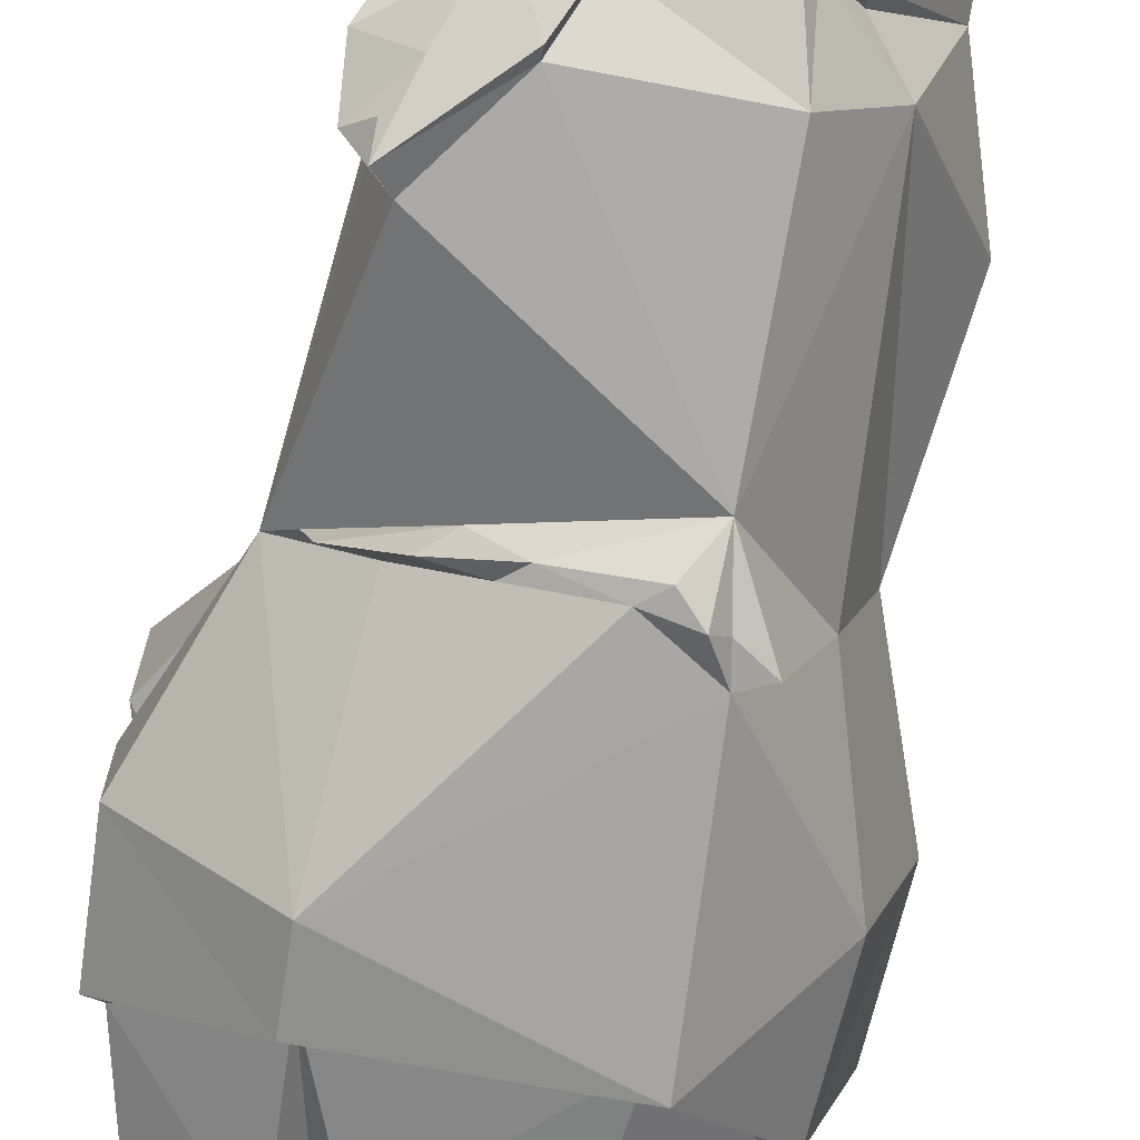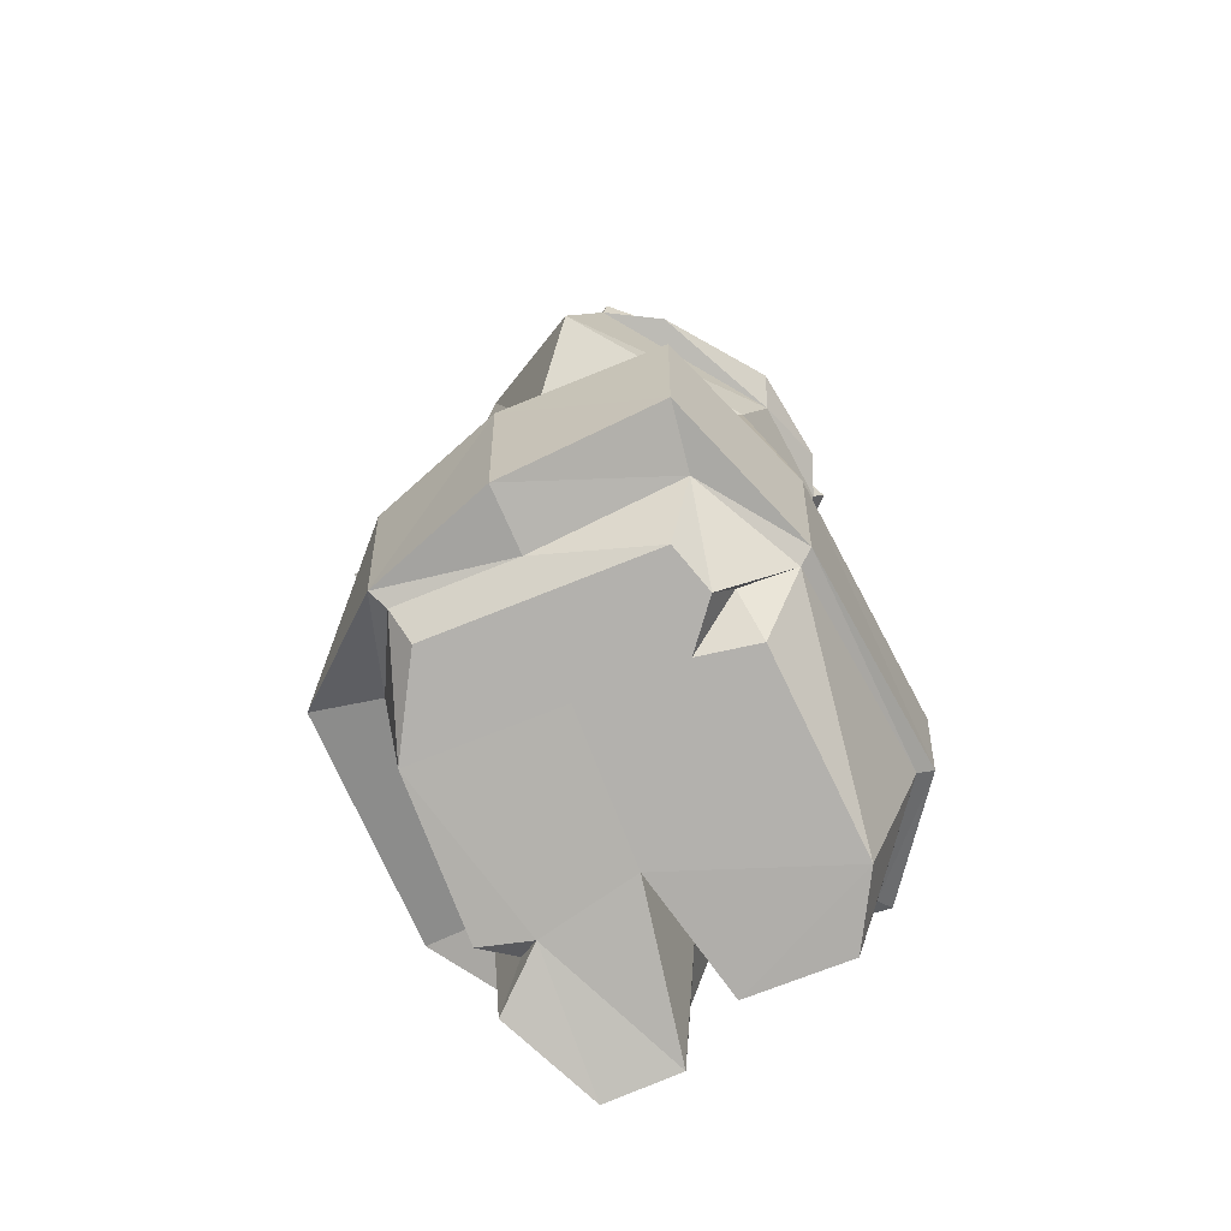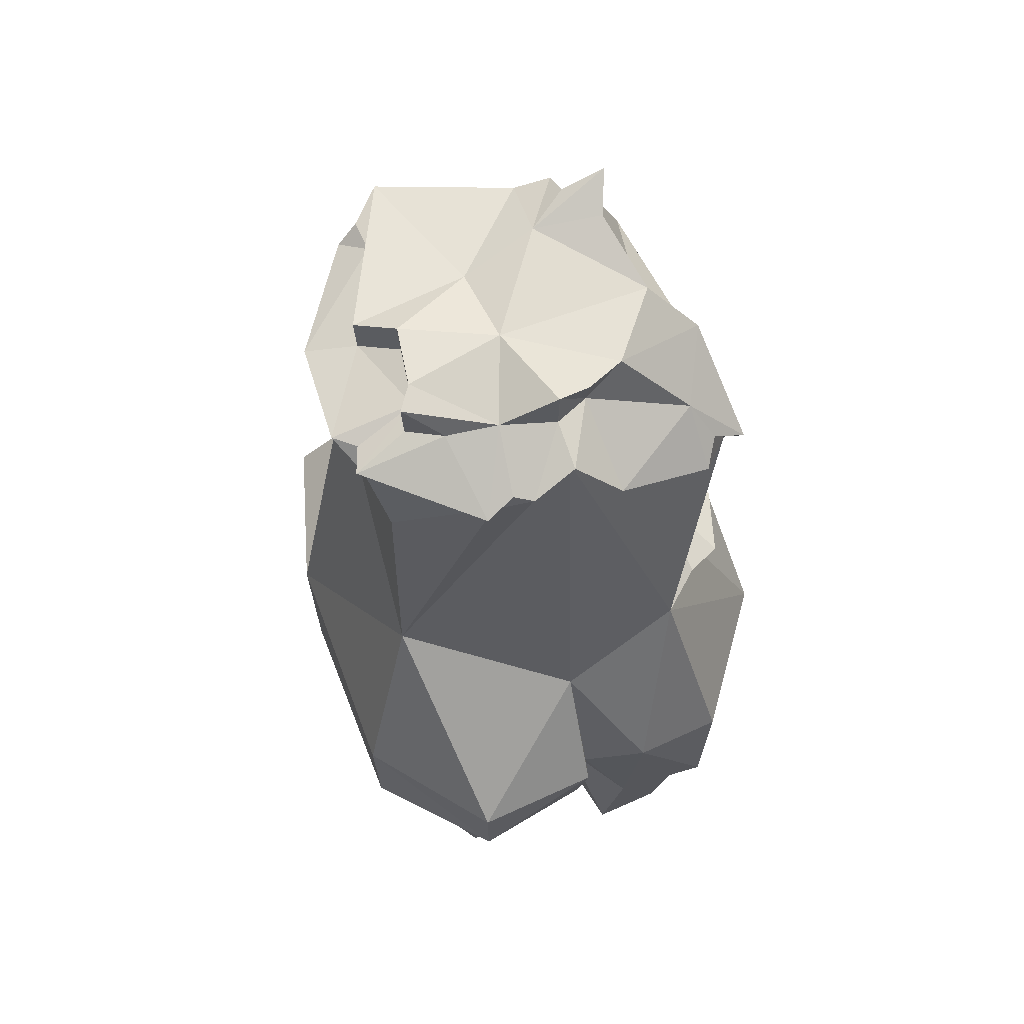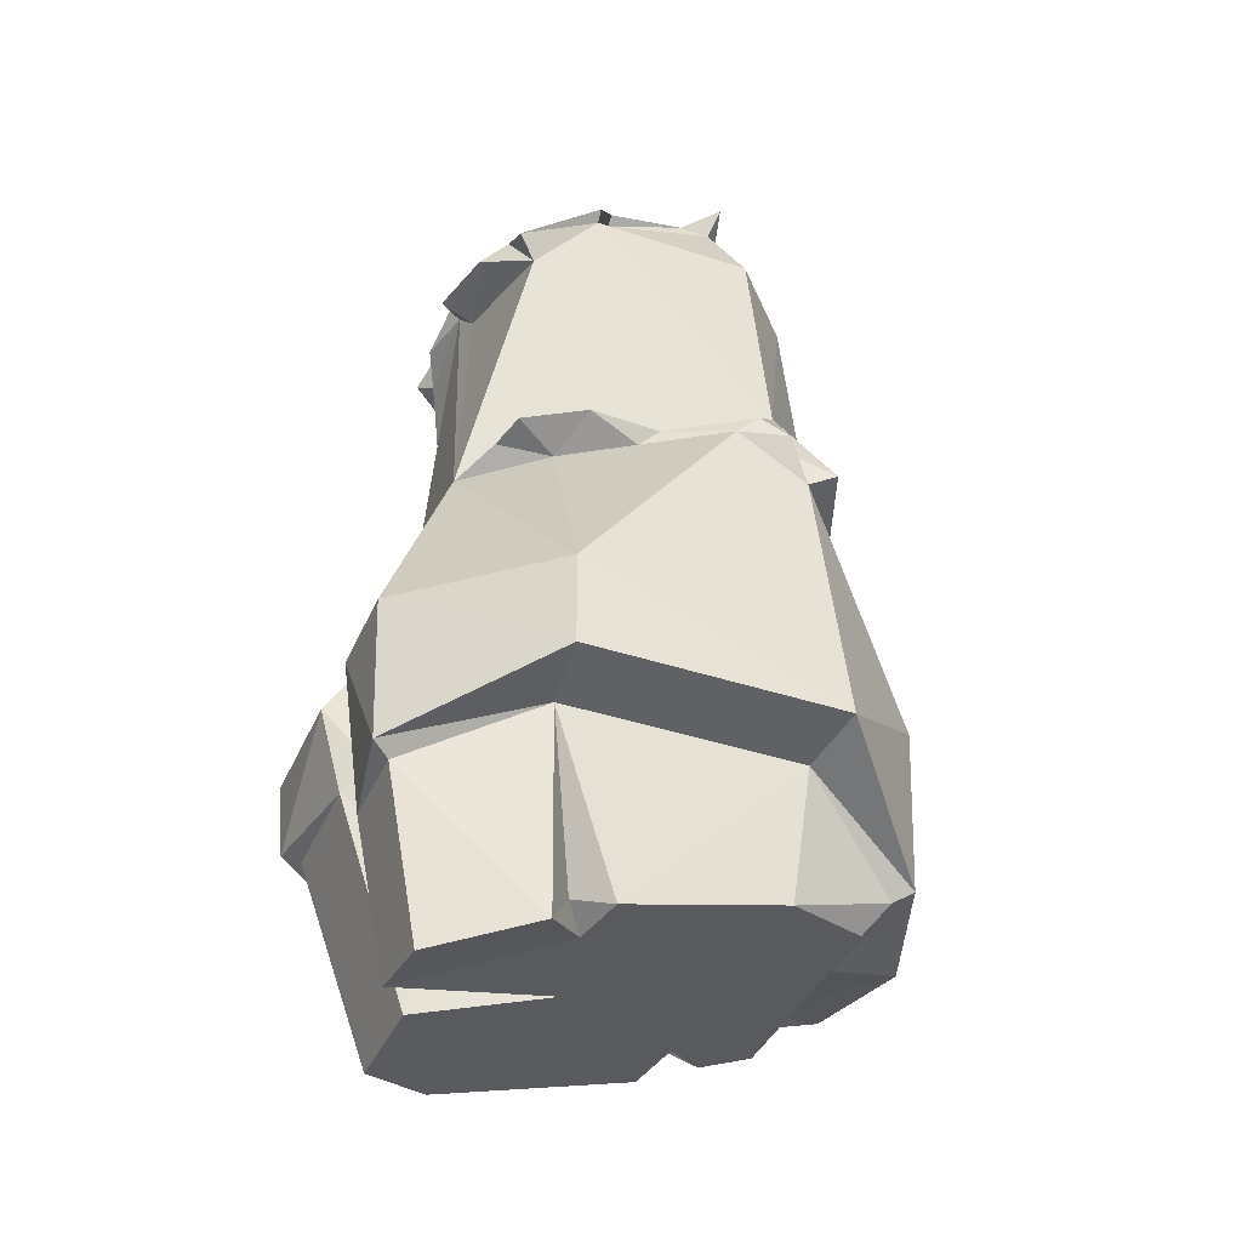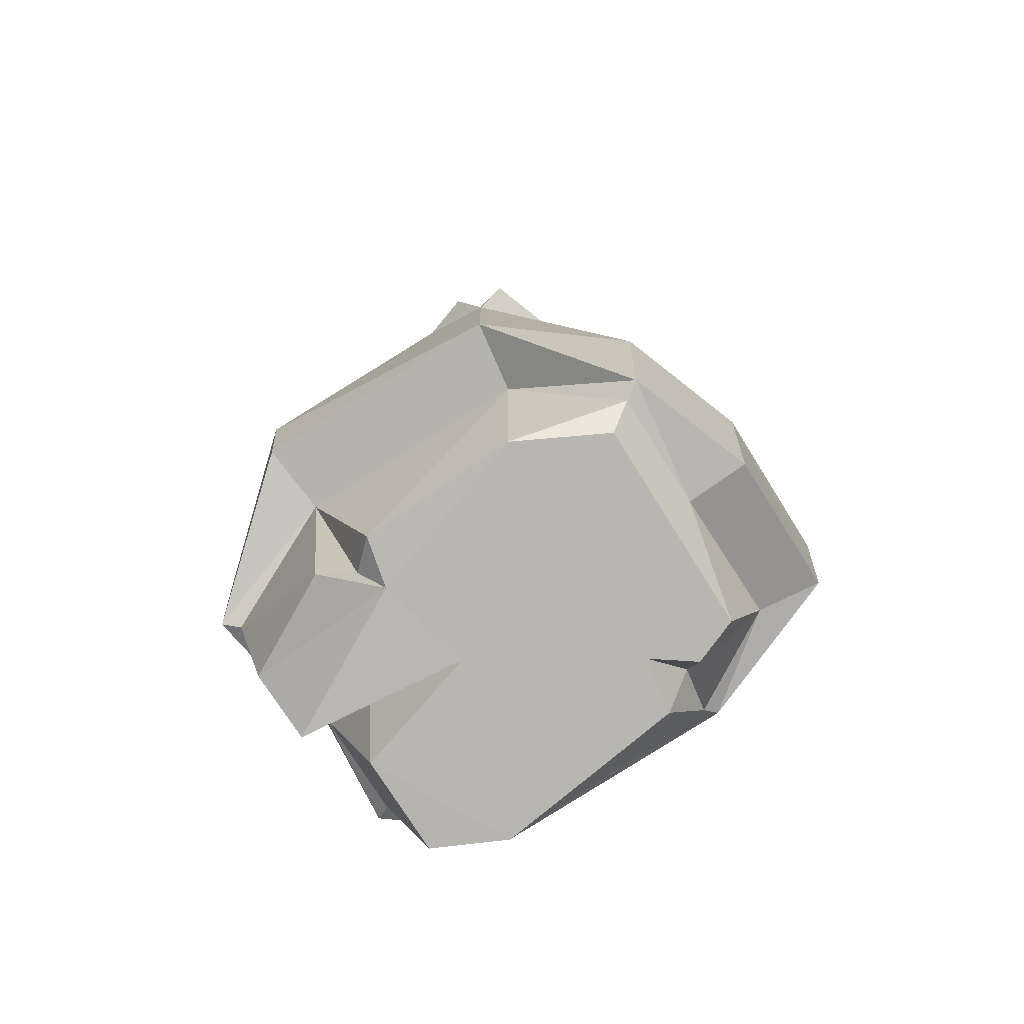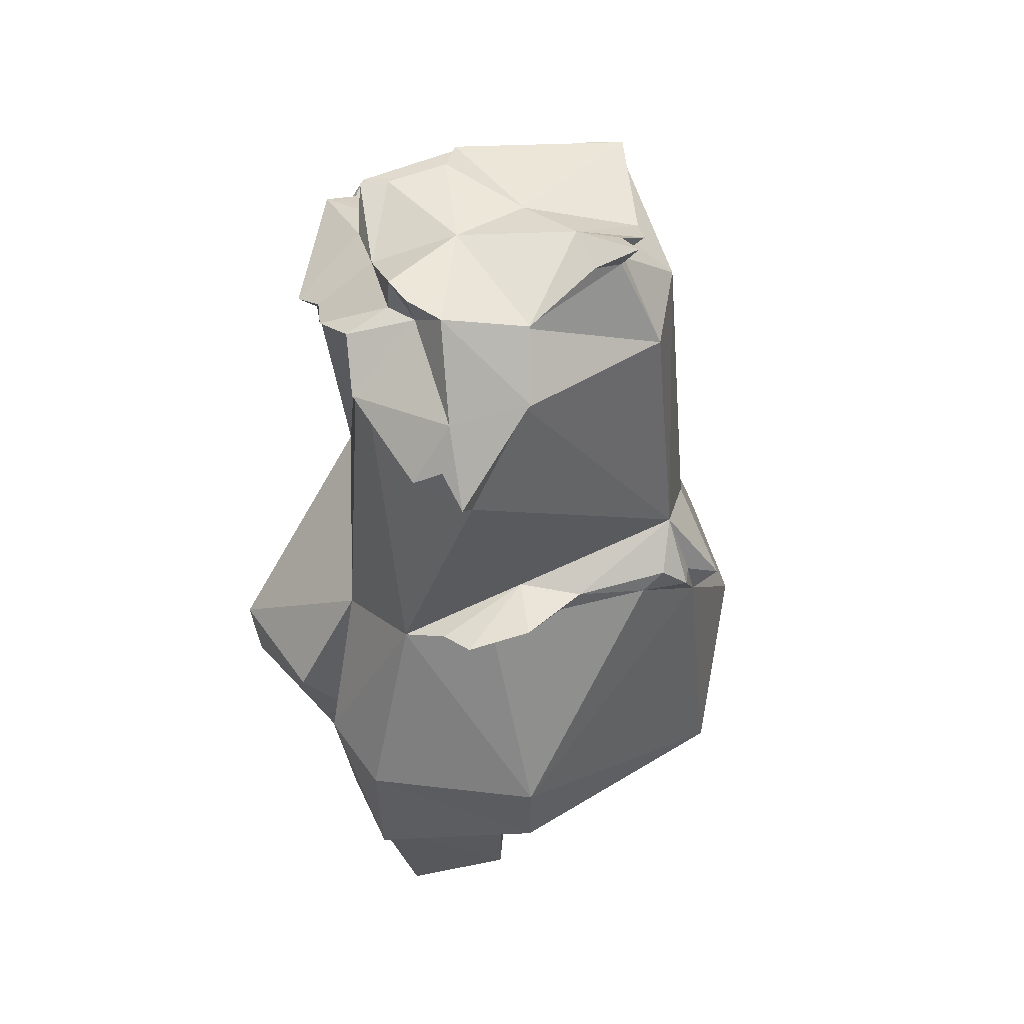
<metadata>
{"format":"obj","ext":"obj","renderer":"f3d","projection":"perspective","resolution":1024,"background":"white","views":[{"elev":-68.8,"azim":169.1,"up":"+Z"},{"elev":-67.9,"azim":-67.5,"up":"+Y"},{"elev":59.4,"azim":64.4,"up":"+Y"},{"elev":-39.7,"azim":157.7,"up":"+Y"},{"elev":-74.5,"azim":-148.1,"up":"+Y"},{"elev":50.1,"azim":146.1,"up":"+Y"}]}
</metadata>
<code>
v -49.98 37.28 -28.77
v 60.42 37.28 -28.77
v -39.27 -8.448 -22.59
v 47.28 -32.1 -22.59
v -39.27 -8.448 26.66
v 39.73 -26.66 30.45
v -60.42 37.28 35.72
v 60.42 37.28 35.72
v 24.69 -23.7 38.94
v 26.5 -27.14 -33.66
v 30.97 37.28 -54.51
v 30.97 37.28 54.51
v -17.85 -13.56 35.84
v -19.89 -13.07 -33.66
v -24.69 17.96 -53.31
v -25.46 37.28 49.35
v -48.61 0.4378 -27.91
v 30.33 17.96 -53.31
v 59.04 6.06 -27.91
v 59.04 20.37 34.98
v 30.33 13.47 53.31
v -24.69 4.25 48.27
v -59.04 8.405 34.98
v -59.04 0.4378 0.3623
v -39.27 -8.448 0.9599
v -19.89 -13.07 -0.1582
v 12.06 -20.69 -0.1582
v 37.9 1.908 0.7667
v 50.49 23.72 2.69
v 44.95 62.92 5.444
v -60.42 37.28 0.217
v 39.73 -26.66 7.384
v 55.22 18.41 7.198
v 60.42 37.28 7.317
v 47.75 -30.1 -6.105
v 55.22 4.109 -7.111
v 60.42 37.28 -8.48
v 28.54 16.01 -37.84
v -22.57 16.01 -37.84
v -44.78 -1.513 -25.49
v -44.78 -1.513 0.7667
v -44.78 6.453 32.92
v -22.57 2.299 45.27
v 28.54 11.52 49.95
v 55.22 18.41 32.92
v 55.22 4.109 -25.49
v 14.45 -21.26 -33.66
v 21.12 -18.07 -27.31
v 16.96 -22.07 -22.35
v -19.89 -13.07 22.7
v -29.05 -10.89 30.22
v -24.75 -1.98 33.37
v 37.86 154.1 4.585
v 9.393 154.1 -0.7266
v 22.78 132.8 40.26
v 37.86 148.4 22.38
v -12.58 132.8 37.02
v -50.99 128 8.936
v -31.32 154.1 -18.03
v 37.86 143 -5.314
v -15.95 154.1 -34.16
v 19.41 154.1 -34.16
v 34.78 133.1 -36.25
v -37.19 78.79 -21.41
v -44.95 78.79 0.1615
v 23.04 78.79 40.56
v 44.95 78.79 -21.41
v -16.78 100.6 -41.74
v 29.75 166.8 3.234
v 9.625 166.8 7.505
v 18.48 150.2 44.03
v 26.7 161.1 15.79
v -8.251 166 7.505
v -6.463 150.2 41.75
v -40.7 159.6 13.65
v -22.6 164.5 -13.02
v 29.75 166.8 -3.748
v -11.31 172.5 -24.95
v 13.11 166.2 -24.19
v 26.7 166.8 -12.72
v 30.1 159.1 3.645
v 27.91 160.2 -3.918
v -7.28 157.4 33.67
v 13.17 159.7 29.7
v -0.08499 160.8 26.39
v 18.19 158.8 33.81
v 13.17 167.6 30.2
v 18.19 166.8 34.31
v -7.28 165.3 34.17
v -0.08499 168.7 26.9
v 23.49 159.8 26.81
v -40.55 164.8 14.61
v -25.08 167 -12.4
v -13.12 178.4 -28.35
v 12.93 168.2 -26
v 20.71 154.4 46.24
v 40.93 150.1 25.16
v 19.41 156.8 -35.79
v 38.73 137.5 -38.73
v 40.34 155.8 4.585
v 45.06 147.2 -4.76
v -12.77 154.6 44.07
v 10.18 154.3 47.45
v 14.66 154.5 43.34
v 39.39 152.9 18.59
v 41.52 151.5 14.54
v 33.93 150.7 -26.63
v 43.7 138.7 -26.94
v 38.7 142.3 -30.89
v -17.36 168.2 -18.56
v -14.39 170.3 -21.7
v -21.43 170.8 -19.51
v -15.29 173.7 -19.32
v -10.19 170.9 -9.836
v -4.96 173.8 -24.01
v -34.62 162.3 22
v -33.98 158.2 26.7
v -27.24 161.8 22.23
v -20.77 78.23 -48.02
v -5.556 87.79 -47.71
v -27.01 81.51 -49.31
v -10.38 92.2 -48.74
v -15.76 87.04 -51.21
v -19.41 85.8 -47.1
v 17.83 88.35 -30.34
v 37.18 84.81 -37.48
v 39.42 83.45 -30.03
v 27.92 82.01 -32.54
v 8.144 88.77 -40.87
v 23.96 87.37 -42.6
v 12.53 84.67 -39.52
f 46 38 19
f 19 38 18
f 27 32 9
f 9 32 6
f 20 21 45
f 45 21 44
f 70 87 72
f 72 87 88
f 45 33 20
f 23 24 42
f 42 24 41
f 9 13 27
f 13 50 27
f 50 26 27
f 38 39 18
f 18 39 15
f 90 73 89
f 21 22 44
f 44 22 43
f 26 50 25
f 50 51 25
f 25 51 5
f 15 39 17
f 17 39 40
f 89 73 92
f 92 73 93
f 43 22 42
f 42 22 23
f 1 15 17
f 18 15 11
f 19 18 2
f 2 18 11
f 33 34 20
f 20 34 8
f 21 20 12
f 12 20 8
f 22 21 16
f 16 21 12
f 22 16 23
f 23 16 7
f 7 31 23
f 23 31 24
f 40 41 17
f 17 41 24
f 14 26 3
f 3 26 25
f 26 14 49
f 49 14 47
f 28 27 35
f 36 37 29
f 29 37 30
f 77 70 69
f 94 114 115
f 112 114 113
f 24 31 17
f 17 31 1
f 32 27 28
f 30 34 29
f 29 34 33
f 27 49 35
f 35 49 4
f 49 10 4
f 19 36 46
f 2 37 19
f 19 37 36
f 14 39 47
f 47 39 38
f 39 14 40
f 40 14 3
f 25 41 3
f 3 41 40
f 42 41 5
f 5 41 25
f 5 51 42
f 42 51 43
f 44 43 9
f 9 43 13
f 45 44 6
f 6 44 9
f 32 33 6
f 6 33 45
f 29 33 28
f 28 33 32
f 35 36 28
f 28 36 29
f 36 35 46
f 46 35 4
f 38 46 10
f 10 46 4
f 48 38 10
f 49 48 10
f 49 47 48
f 47 38 48
f 27 26 49
f 52 50 13
f 43 52 13
f 43 51 52
f 51 50 52
f 66 56 55
f 66 53 56
f 16 66 57
f 57 66 55
f 65 57 58
f 65 58 59
f 30 67 53
f 53 67 60
f 68 61 62
f 64 59 68
f 68 59 61
f 64 65 59
f 67 63 60
f 67 125 63
f 62 63 68
f 125 68 63
f 31 65 1
f 1 65 64
f 31 7 65
f 7 16 65
f 16 12 66
f 12 8 66
f 34 30 8
f 8 30 66
f 30 37 67
f 37 2 67
f 120 131 11
f 128 11 131
f 15 119 11
f 11 119 120
f 15 1 119
f 119 1 64
f 53 54 81
f 54 70 81
f 70 69 81
f 96 97 91
f 91 97 72
f 72 81 69
f 57 55 74
f 74 55 71
f 58 57 74
f 58 75 59
f 59 75 76
f 53 81 54
f 54 81 70
f 81 69 70
f 81 82 69
f 69 82 77
f 62 61 79
f 79 61 78
f 78 61 111
f 61 59 111
f 111 59 110
f 59 76 110
f 82 80 77
f 99 98 107
f 107 98 80
f 98 95 80
f 55 56 71
f 58 74 75
f 65 16 57
f 69 70 72
f 72 106 81
f 81 106 100
f 101 82 100
f 100 82 81
f 107 108 109
f 118 116 117
f 102 103 83
f 103 84 83
f 84 85 83
f 86 88 84
f 84 88 87
f 72 88 91
f 83 85 89
f 89 85 90
f 84 87 85
f 85 87 90
f 84 96 86
f 91 86 96
f 91 88 86
f 73 90 70
f 70 90 87
f 66 30 53
f 83 89 118
f 118 89 92
f 76 75 93
f 93 75 92
f 115 78 94
f 111 110 113
f 113 110 112
f 56 97 71
f 71 97 96
f 63 62 99
f 99 62 98
f 62 79 98
f 98 79 95
f 95 70 80
f 80 70 77
f 56 53 106
f 106 53 100
f 53 81 100
f 60 101 53
f 53 101 100
f 81 53 100
f 108 63 109
f 75 117 116
f 71 103 74
f 74 103 102
f 104 71 96
f 84 104 96
f 84 103 104
f 103 71 104
f 97 105 72
f 56 105 97
f 56 106 105
f 72 105 106
f 108 107 101
f 101 107 82
f 107 80 82
f 63 108 60
f 60 108 101
f 109 63 99
f 107 109 99
f 110 76 112
f 112 76 93
f 73 114 93
f 93 114 112
f 113 114 94
f 111 113 78
f 78 113 94
f 95 114 70
f 70 114 73
f 115 114 95
f 78 115 79
f 79 115 95
f 75 74 117
f 117 74 102
f 117 102 118
f 118 102 83
f 92 116 118
f 75 116 92
f 121 64 68
f 122 123 68
f 125 129 68
f 68 129 122
f 119 64 121
f 119 123 120
f 120 123 122
f 131 120 129
f 129 120 122
f 123 119 124
f 68 123 124
f 124 119 121
f 68 124 121
f 67 127 125
f 67 128 127
f 127 128 126
f 125 127 126
f 125 126 130
f 126 128 130
f 130 128 131
f 130 131 129
f 125 130 129
f 2 11 67
f 67 11 128

</code>
